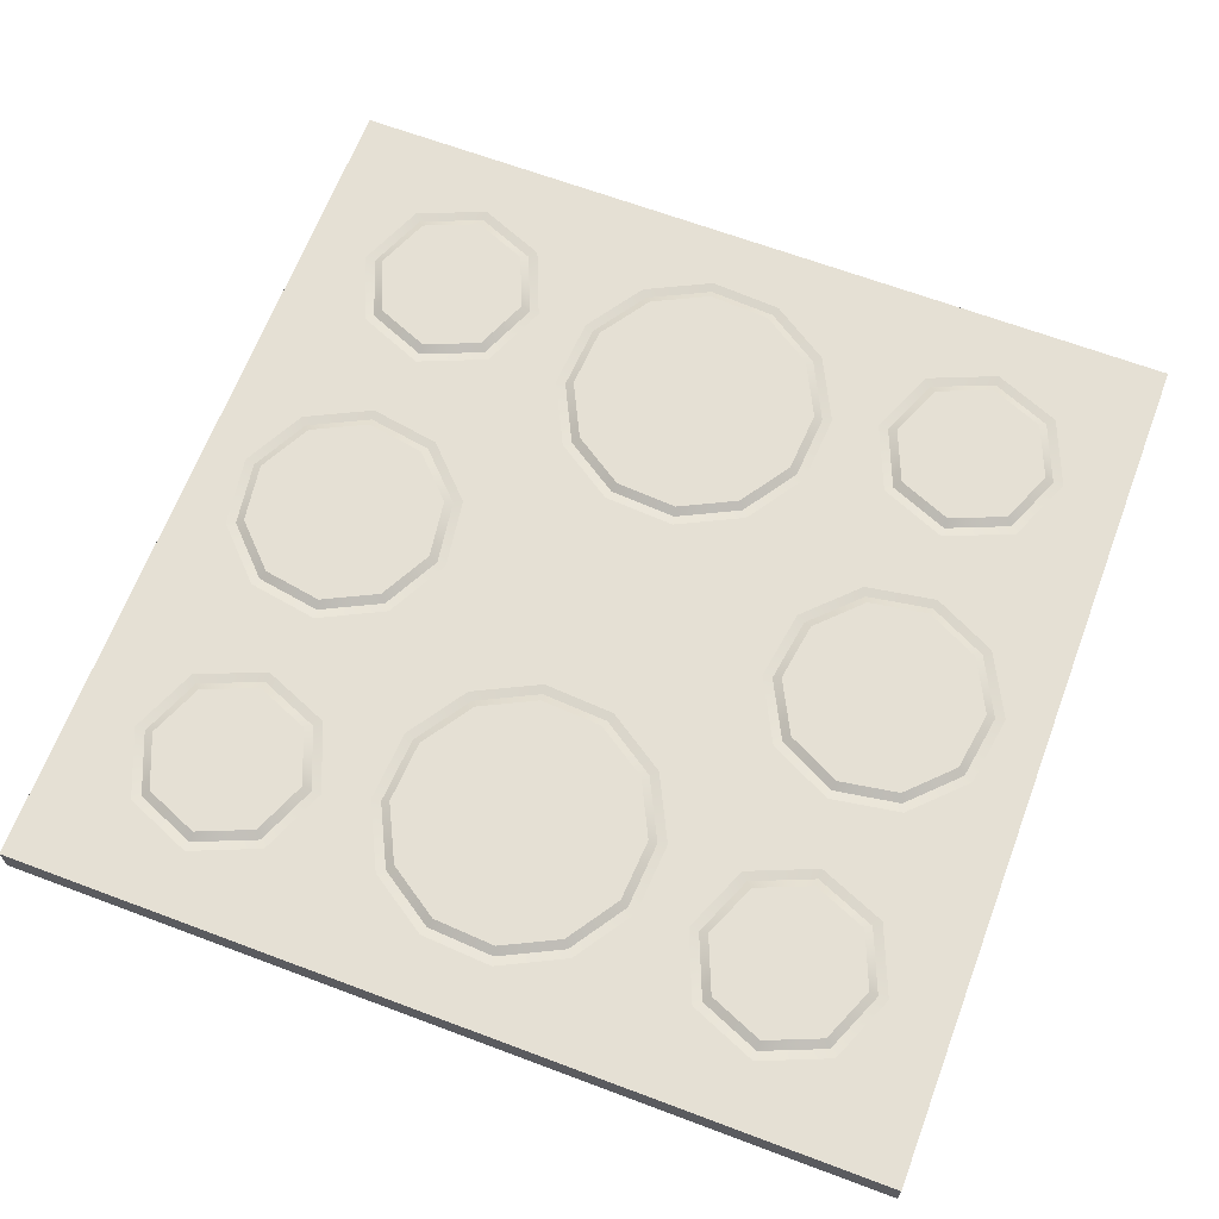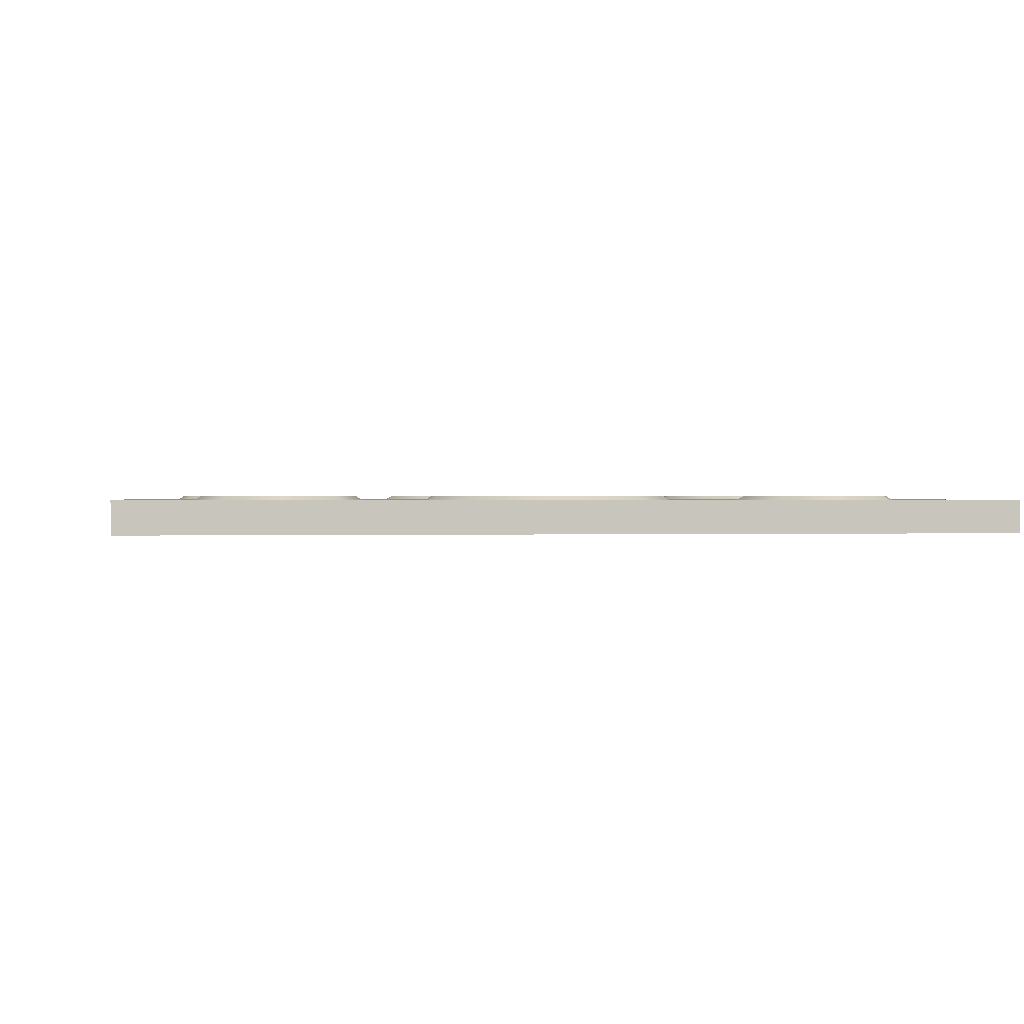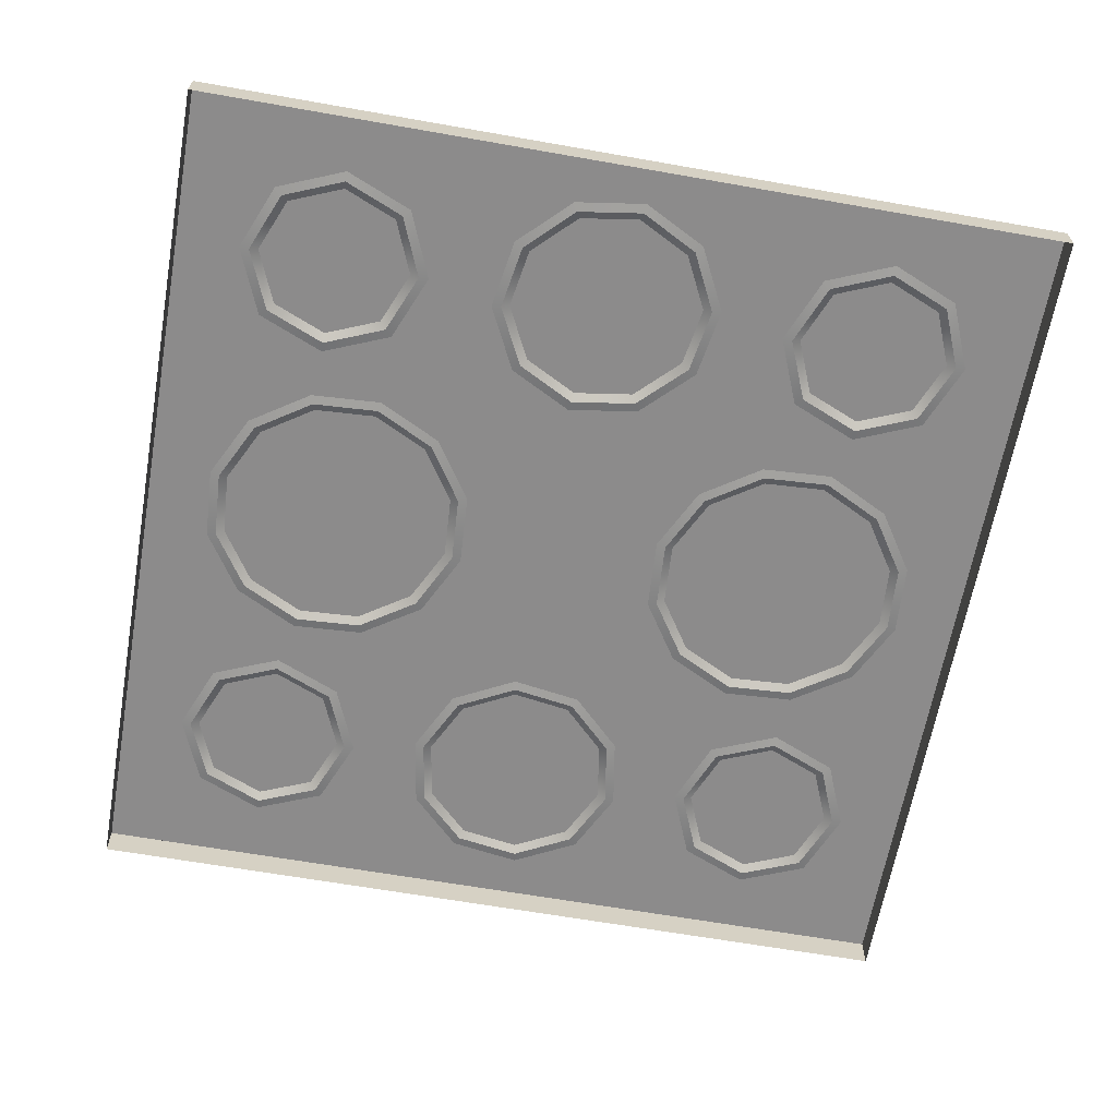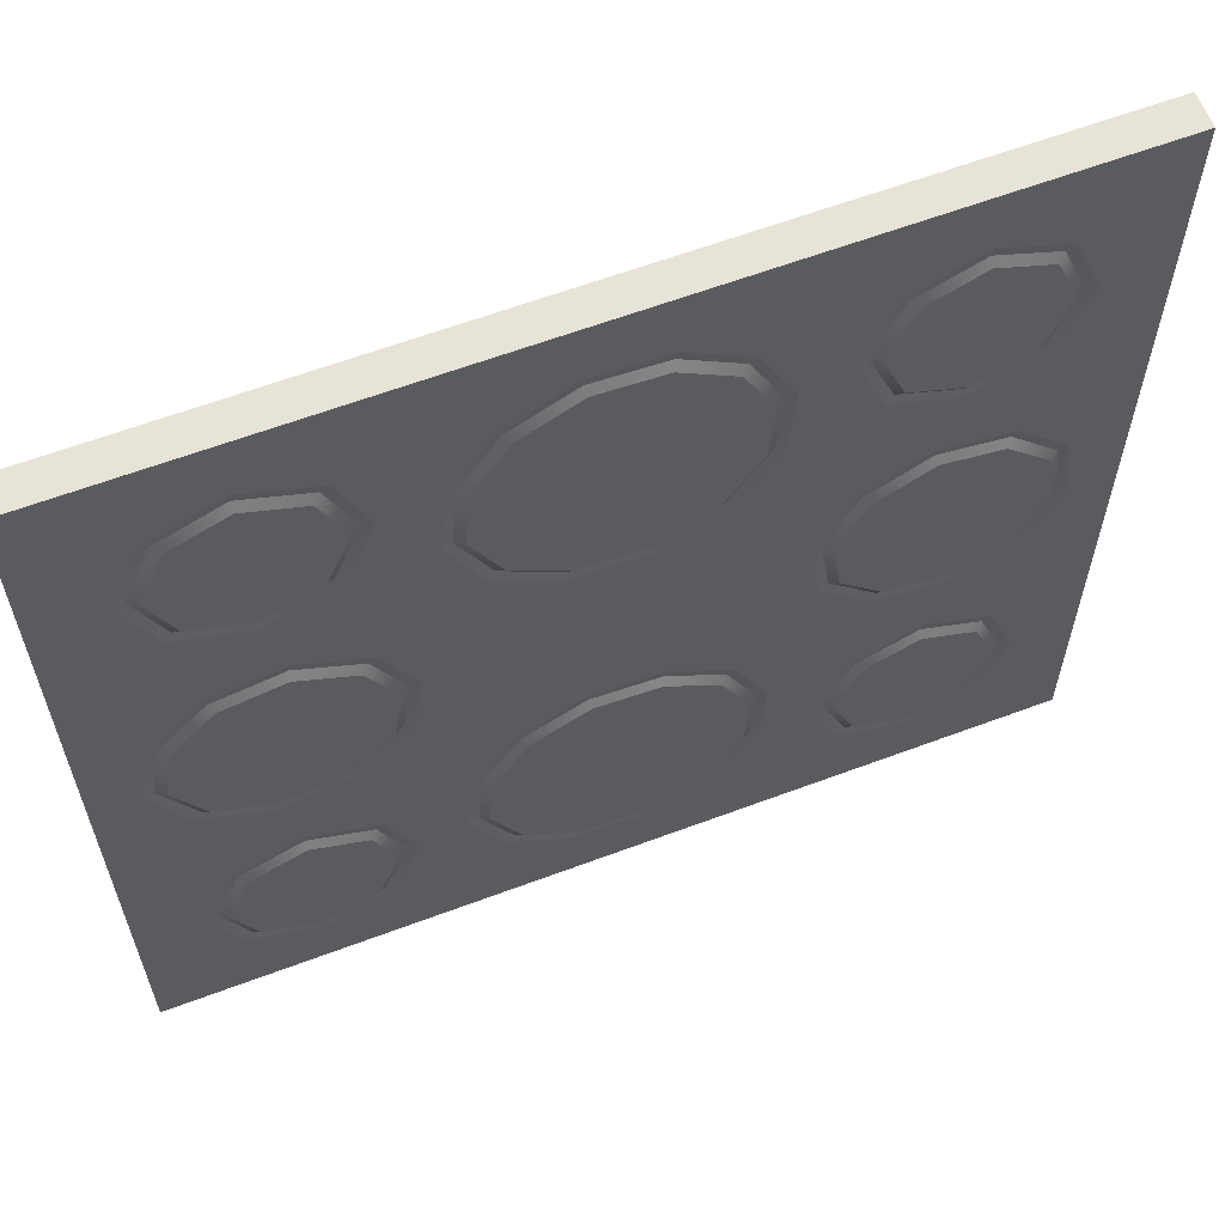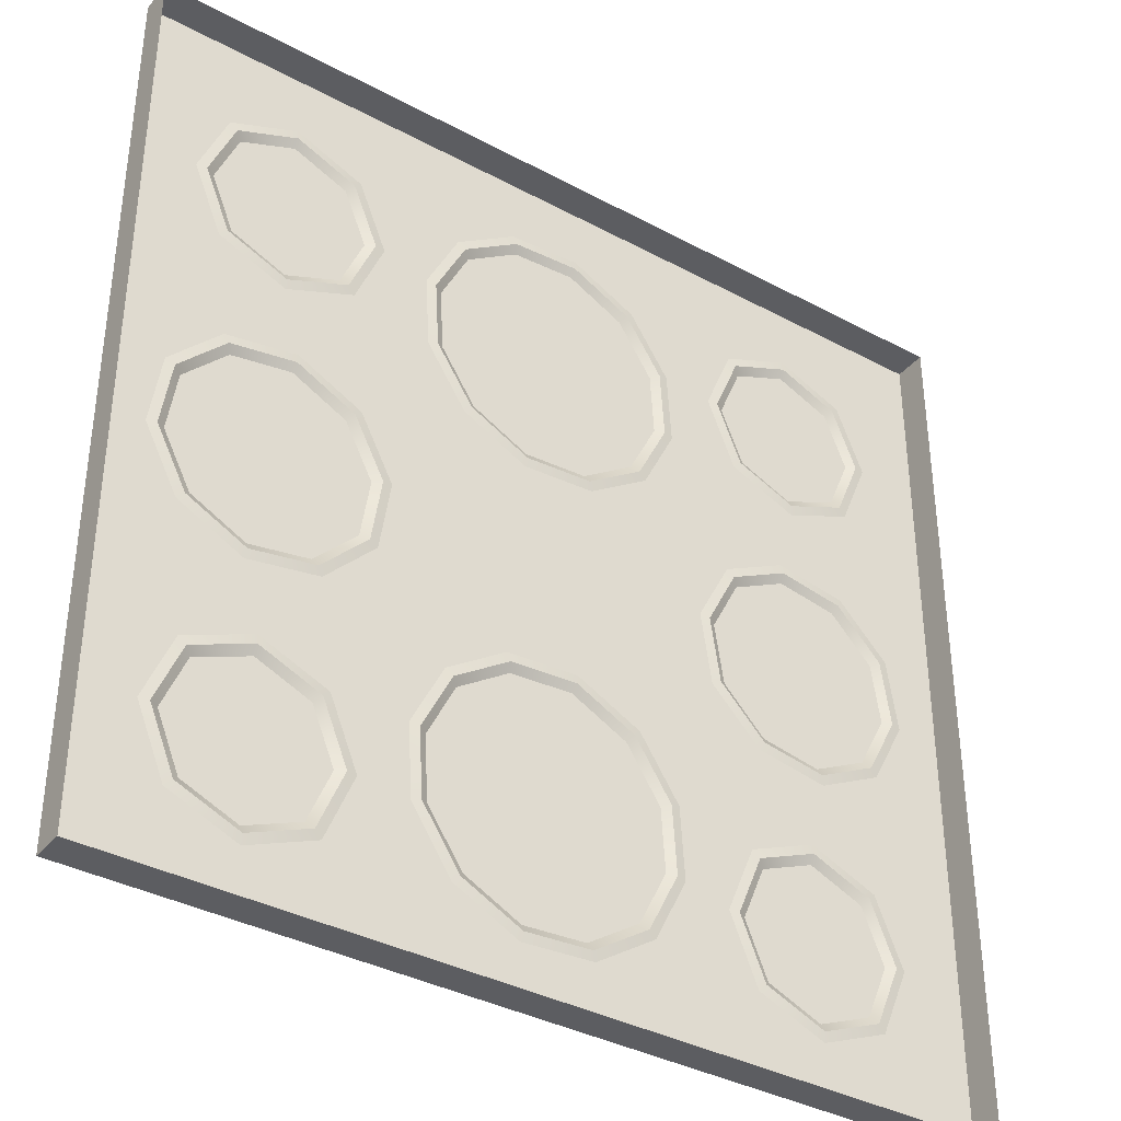
<metadata>
{"format":"obj","ext":"obj","renderer":"f3d","projection":"perspective","resolution":1024,"background":"white","views":[{"elev":65.6,"azim":20.7,"up":"+Y"},{"elev":0.4,"azim":-8.5,"up":"+Y"},{"elev":-64.0,"azim":79.9,"up":"+Y"},{"elev":61.7,"azim":159.1,"up":"+Z"},{"elev":-36.9,"azim":-34.8,"up":"+Z"}]}
</metadata>
<code>
o Floor_Metal_Circles
v -2 0.009535 2
v 2 0.009535 2
v -2 0.009535 -2
v 2 0.009535 -2
v -2 -0.1405 2
v 2 -0.1405 2
v -2 -0.1405 -2
v 2 -0.1405 -2
v -2 0.009535 -1.636
v -2 0.009535 -1.273
v -2 0.009535 -0.9091
v -2 0.009535 -0.5455
v -2 0.009535 -0.1818
v -2 0.009535 0.1818
v -2 0.009535 0.5455
v -2 0.009535 0.9091
v -2 0.009535 1.273
v -2 0.009535 1.636
v -1.636 0.009535 2
v -1.273 0.009535 2
v -0.9091 0.009535 2
v -0.5455 0.009535 2
v -0.1818 0.009535 2
v 0.1818 0.009535 2
v 0.5455 0.009535 2
v 0.9091 0.009535 2
v 1.273 0.009535 2
v 1.636 0.009535 2
v 2 0.009535 1.636
v 2 0.009535 1.273
v 2 0.009535 0.9091
v 2 0.009535 0.5455
v 2 0.009535 0.1818
v 2 0.009535 -0.1818
v 2 0.009535 -0.5455
v 2 0.009535 -0.9091
v 2 0.009535 -1.273
v 2 0.009535 -1.636
v 1.636 0.009535 -2
v 1.273 0.009535 -2
v 0.9091 0.009535 -2
v 0.5455 0.009535 -2
v 0.1818 0.009535 -2
v -0.1818 0.009535 -2
v -0.5455 0.009535 -2
v -0.9091 0.009535 -2
v -1.273 0.009535 -2
v -1.636 0.009535 -2
v -1.522 0.02586 1.522
v -1.666 0.002696 1.273
v -1.522 0.02586 1.024
v -1.48 0.02586 0.3991
v -1.71 0.002696 0.2188
v -1.755 0.002696 -0.0802
v -1.588 0.02586 -0.3204
v -1.522 0.02586 -1.024
v -1.666 0.002696 -1.273
v -1.522 0.02586 -1.522
v -1.273 0.002696 1.666
v -1.273 0.02586 1.273
v -1.273 0.009535 0.8338
v -1.2 0.002696 0.4838
v -1.273 0.02586 0.1818
v -1.273 0.02586 -0.1818
v -1.352 0.009535 -0.528
v -1.273 0.002696 -0.8798
v -1.273 0.02586 -1.273
v -1.273 0.002696 -1.666
v -1.024 0.02586 1.522
v -0.8798 0.002696 1.273
v -1.024 0.02586 1.024
v -0.9572 0.02586 0.3204
v -0.7901 0.002696 0.0802
v -0.8351 0.002696 -0.2188
v -1.066 0.02586 -0.3991
v -1.024 0.02586 -1.024
v -0.8798 0.002696 -1.273
v -1.024 0.02586 -1.522
v -0.4171 0.02586 1.461
v -0.5843 0.002696 1.21
v -0.5658 0.002696 0.9023
v -0.3699 0.02586 0.6738
v -0.5455 0.009535 0.1818
v -0.5455 0.009535 -0.1818
v -0.4171 0.02586 -0.721
v -0.5843 0.002696 -0.9713
v -0.5658 0.002696 -1.28
v -0.3699 0.02586 -1.508
v -0.1886 0.002696 1.657
v -0.1818 0.02586 1.273
v -0.1818 0.02586 0.9091
v -0.1284 0.009535 0.4635
v -0.1818 0.009535 0.1818
v -0.1818 0.009535 -0.1818
v -0.1886 0.002696 -0.5251
v -0.1818 0.02586 -0.9091
v -0.1818 0.02586 -1.273
v -0.1196 0.002696 -1.675
v 0.1196 0.002696 1.675
v 0.1818 0.02586 1.273
v 0.1818 0.02586 0.9091
v 0.2025 0.009535 0.4833
v 0.1818 0.009535 0.1818
v 0.1818 0.009535 -0.1818
v 0.1196 0.002696 -0.5066
v 0.1818 0.02586 -0.9091
v 0.1818 0.02586 -1.273
v 0.1886 0.002696 -1.657
v 0.3699 0.02586 1.508
v 0.5658 0.002696 1.28
v 0.5843 0.002696 0.9713
v 0.4171 0.02586 0.721
v 0.5455 0.009535 0.1818
v 0.5455 0.009535 -0.1818
v 0.3699 0.02586 -0.6738
v 0.5658 0.002696 -0.9023
v 0.5843 0.002696 -1.21
v 0.4171 0.02586 -1.461
v 1.024 0.02586 1.522
v 0.8798 0.002696 1.273
v 1.024 0.02586 1.024
v 0.9572 0.02586 0.3204
v 0.7901 0.002696 0.0802
v 0.8351 0.002696 -0.2188
v 1.066 0.02586 -0.3991
v 1.024 0.02586 -1.024
v 0.8798 0.002696 -1.273
v 1.024 0.02586 -1.522
v 1.273 0.002696 1.666
v 1.273 0.02586 1.273
v 1.273 0.009535 0.8338
v 1.2 0.002696 0.4838
v 1.273 0.02586 0.1818
v 1.273 0.02586 -0.1818
v 1.352 0.009535 -0.528
v 1.273 0.002696 -0.8798
v 1.273 0.02586 -1.273
v 1.273 0.002696 -1.666
v 1.522 0.02586 1.522
v 1.666 0.002696 1.273
v 1.522 0.02586 1.024
v 1.48 0.02586 0.3991
v 1.71 0.002696 0.2188
v 1.755 0.002696 -0.0802
v 1.588 0.02586 -0.3204
v 1.522 0.02586 -1.024
v 1.666 0.002696 -1.273
v 1.522 0.02586 -1.522
v -1.583 0.009535 1.583
v -1.712 0.009535 1.273
v -1.583 0.009535 0.9623
v -1.519 0.009535 0.4739
v -1.75 0.009535 0.2388
v -1.799 0.009535 -0.08753
v -1.647 0.009535 -0.3804
v -1.583 0.009535 -0.9623
v -1.712 0.009535 -1.273
v -1.583 0.009535 -1.583
v -0.9623 0.009535 1.583
v -0.8338 0.009535 1.273
v -0.9623 0.009535 0.9623
v -0.8981 0.009535 0.3804
v -0.746 0.009535 0.08753
v -0.7952 0.009535 -0.2388
v -1.027 0.009535 -0.4739
v -0.9623 0.009535 -0.9623
v -0.8338 0.009535 -1.273
v -0.9623 0.009535 -1.583
v -0.4792 0.009535 1.516
v -0.6274 0.009535 1.219
v -0.6076 0.009535 0.8884
v -0.4249 0.009535 0.6117
v -0.4792 0.009535 -0.666
v -0.6274 0.009535 -0.9625
v -0.6076 0.009535 -1.293
v -0.4249 0.009535 -1.57
v 0.4249 0.009535 1.57
v 0.6076 0.009535 1.293
v 0.6274 0.009535 0.9625
v 0.4792 0.009535 0.666
v 0.4249 0.009535 -0.6117
v 0.6076 0.009535 -0.8884
v 0.6274 0.009535 -1.219
v 0.4792 0.009535 -1.516
v 0.9623 0.009535 1.583
v 0.8338 0.009535 1.273
v 0.9623 0.009535 0.9623
v 0.8981 0.009535 0.3804
v 0.746 0.009535 0.08753
v 0.7952 0.009535 -0.2388
v 1.027 0.009535 -0.4739
v 0.9623 0.009535 -0.9623
v 0.8338 0.009535 -1.273
v 0.9623 0.009535 -1.583
v 1.583 0.009535 1.583
v 1.712 0.009535 1.273
v 1.583 0.009535 0.9623
v 1.519 0.009535 0.4739
v 1.75 0.009535 0.2388
v 1.799 0.009535 -0.08753
v 1.647 0.009535 -0.3804
v 1.583 0.009535 -0.9623
v 1.712 0.009535 -1.273
v 1.583 0.009535 -1.583
v -1.273 0.009535 1.712
v -1.273 0.002696 0.8798
v -1.193 0.009535 0.528
v -1.346 0.002696 -0.4838
v -1.273 0.009535 -0.8338
v -1.273 0.009535 -1.712
v -0.2025 0.009535 1.698
v -0.1196 0.002696 0.5066
v -0.2025 0.009535 -0.4833
v -0.1284 0.009535 -1.718
v 0.1284 0.009535 1.718
v 0.1886 0.002696 0.5251
v 0.1284 0.009535 -0.4635
v 0.2025 0.009535 -1.698
v 1.273 0.009535 1.712
v 1.273 0.002696 0.8798
v 1.193 0.009535 0.528
v 1.346 0.002696 -0.4838
v 1.273 0.009535 -0.8338
v 1.273 0.009535 -1.712
v -1.551 0.002696 1.551
v -1.625 0.02586 1.273
v -1.551 0.002696 0.9949
v -1.498 0.002696 0.4342
v -1.675 0.02586 0.2011
v -1.716 0.02586 -0.07372
v -1.616 0.002696 -0.3486
v -1.551 0.002696 -0.9949
v -1.625 0.02586 -1.273
v -1.551 0.002696 -1.551
v -0.9949 0.002696 1.551
v -0.9205 0.02586 1.273
v -0.9949 0.002696 0.9949
v -0.9294 0.002696 0.3486
v -0.8291 0.02586 0.07372
v -0.8705 0.02586 -0.2011
v -1.047 0.002696 -0.4342
v -0.9949 0.002696 -0.9949
v -0.9205 0.02586 -1.273
v -0.9949 0.002696 -1.551
v -0.4463 0.002696 1.487
v -0.5462 0.02586 1.203
v -0.5289 0.02586 0.9146
v -0.3957 0.002696 0.6447
v -0.4463 0.002696 -0.6952
v -0.5462 0.02586 -0.9791
v -0.5289 0.02586 -1.267
v -0.3957 0.002696 -1.537
v 0.3957 0.002696 1.537
v 0.5289 0.02586 1.267
v 0.5462 0.02586 0.9791
v 0.4463 0.002696 0.6952
v 0.3957 0.002696 -0.6447
v 0.5289 0.02586 -0.9146
v 0.5462 0.02586 -1.203
v 0.4463 0.002696 -1.487
v 0.9949 0.002696 1.551
v 0.9205 0.02586 1.273
v 0.9949 0.002696 0.9949
v 0.9294 0.002696 0.3486
v 0.8291 0.02586 0.07372
v 0.8705 0.02586 -0.2011
v 1.047 0.002696 -0.4342
v 0.9949 0.002696 -0.9949
v 0.9205 0.02586 -1.273
v 0.9949 0.002696 -1.551
v 1.551 0.002696 1.551
v 1.625 0.02586 1.273
v 1.551 0.002696 0.9949
v 1.498 0.002696 0.4342
v 1.675 0.02586 0.2011
v 1.716 0.02586 -0.07372
v 1.616 0.002696 -0.3486
v 1.551 0.002696 -0.9949
v 1.625 0.02586 -1.273
v 1.551 0.002696 -1.551
v -1.273 0.02586 1.625
v -1.273 0.02586 0.9205
v -1.206 0.02586 0.4447
v -1.34 0.02586 -0.4447
v -1.273 0.02586 -0.9205
v -1.273 0.02586 -1.625
v -0.1763 0.02586 1.62
v -0.1118 0.02586 0.5447
v -0.1763 0.02586 -0.562
v -0.1118 0.02586 -1.637
v 0.1118 0.02586 1.637
v 0.1763 0.02586 0.562
v 0.1118 0.02586 -0.5447
v 0.1763 0.02586 -1.62
v 1.273 0.02586 1.625
v 1.273 0.02586 0.9205
v 1.206 0.02586 0.4447
v 1.34 0.02586 -0.4447
v 1.273 0.02586 -0.9205
v 1.273 0.02586 -1.625
f 204 38 4 39
f 1 18 17 16 15 14 13 12 11 10 9 3 7 5
f 2 28 27 26 25 24 23 22 21 20 19 1 5 6
f 4 38 37 36 35 34 33 32 31 30 29 2 6 8
f 3 48 47 46 45 44 43 42 41 40 39 4 8 7
f 9 158 48 3
f 158 210 47 48
f 210 168 46 47
f 168 176 45 46
f 176 214 44 45
f 214 218 43 44
f 218 184 42 43
f 184 194 41 42
f 194 224 40 41
f 224 204 39 40
f 1 19 149 18
f 18 149 150 17
f 17 150 151 16
f 16 151 152 15
f 15 152 153 14
f 14 153 154 13
f 13 154 155 12
f 12 155 156 11
f 11 156 157 10
f 10 157 158 9
f 19 20 205 149
f 49 281 60 226
f 226 60 282 51
f 151 61 207 152
f 52 283 63 229
f 229 63 64 230
f 230 64 284 55
f 155 65 209 156
f 56 285 67 233
f 233 67 286 58
f 20 21 159 205
f 281 69 236 60
f 60 236 71 282
f 61 161 162 207
f 283 72 239 63
f 63 239 240 64
f 64 240 75 284
f 65 165 166 209
f 285 76 243 67
f 67 243 78 286
f 21 22 169 159
f 159 169 170 160
f 160 170 171 161
f 161 171 172 162
f 162 172 83 163
f 163 83 84 164
f 164 84 173 165
f 165 173 174 166
f 166 174 175 167
f 167 175 176 168
f 22 23 211 169
f 79 287 90 246
f 246 90 91 247
f 247 91 288 82
f 172 92 93 83
f 83 93 94 84
f 84 94 213 173
f 85 289 96 250
f 250 96 97 251
f 251 97 290 88
f 23 24 215 211
f 287 291 100 90
f 90 100 101 91
f 91 101 292 288
f 92 102 103 93
f 93 103 104 94
f 94 104 217 213
f 289 293 106 96
f 96 106 107 97
f 97 107 294 290
f 24 25 177 215
f 291 109 254 100
f 100 254 255 101
f 101 255 112 292
f 102 180 113 103
f 103 113 114 104
f 104 114 181 217
f 293 115 258 106
f 106 258 259 107
f 107 259 118 294
f 25 26 185 177
f 177 185 186 178
f 178 186 187 179
f 179 187 188 180
f 180 188 189 113
f 113 189 190 114
f 114 190 191 181
f 181 191 192 182
f 182 192 193 183
f 183 193 194 184
f 26 27 219 185
f 119 295 130 262
f 262 130 296 121
f 187 131 221 188
f 122 297 133 265
f 265 133 134 266
f 266 134 298 125
f 191 135 223 192
f 126 299 137 269
f 269 137 300 128
f 27 28 195 219
f 295 139 272 130
f 130 272 141 296
f 131 197 198 221
f 297 142 275 133
f 133 275 276 134
f 134 276 145 298
f 135 201 202 223
f 299 146 279 137
f 137 279 148 300
f 28 2 29 195
f 195 29 30 196
f 196 30 31 197
f 197 31 32 198
f 198 32 33 199
f 199 33 34 200
f 200 34 35 201
f 201 35 36 202
f 202 36 37 203
f 203 37 38 204
f 225 50 150 149
f 50 227 151 150
f 228 53 153 152
f 53 54 154 153
f 54 231 155 154
f 232 57 157 156
f 57 234 158 157
f 70 235 159 160
f 237 70 160 161
f 73 238 162 163
f 74 73 163 164
f 241 74 164 165
f 77 242 166 167
f 244 77 167 168
f 245 80 170 169
f 80 81 171 170
f 81 248 172 171
f 249 86 174 173
f 86 87 175 174
f 87 252 176 175
f 110 253 177 178
f 111 110 178 179
f 256 111 179 180
f 116 257 181 182
f 117 116 182 183
f 260 117 183 184
f 261 120 186 185
f 120 263 187 186
f 264 123 189 188
f 123 124 190 189
f 124 267 191 190
f 268 127 193 192
f 127 270 194 193
f 140 271 195 196
f 273 140 196 197
f 143 274 198 199
f 144 143 199 200
f 277 144 200 201
f 147 278 202 203
f 280 147 203 204
f 59 225 149 205
f 227 206 61 151
f 62 228 152 207
f 231 208 65 155
f 66 232 156 209
f 234 68 210 158
f 235 59 205 159
f 206 237 161 61
f 238 62 207 162
f 208 241 165 65
f 242 66 209 166
f 68 244 168 210
f 89 245 169 211
f 248 212 92 172
f 95 249 173 213
f 252 98 214 176
f 99 89 211 215
f 212 216 102 92
f 105 95 213 217
f 98 108 218 214
f 253 99 215 177
f 216 256 180 102
f 257 105 217 181
f 108 260 184 218
f 129 261 185 219
f 263 220 131 187
f 132 264 188 221
f 267 222 135 191
f 136 268 192 223
f 270 138 224 194
f 271 129 219 195
f 220 273 197 131
f 274 132 221 198
f 222 277 201 135
f 278 136 223 202
f 138 280 204 224
f 49 226 50 225
f 226 51 227 50
f 52 229 53 228
f 229 230 54 53
f 230 55 231 54
f 56 233 57 232
f 233 58 234 57
f 236 69 235 70
f 71 236 70 237
f 239 72 238 73
f 240 239 73 74
f 75 240 74 241
f 243 76 242 77
f 78 243 77 244
f 79 246 80 245
f 246 247 81 80
f 247 82 248 81
f 85 250 86 249
f 250 251 87 86
f 251 88 252 87
f 254 109 253 110
f 255 254 110 111
f 112 255 111 256
f 258 115 257 116
f 259 258 116 117
f 118 259 117 260
f 119 262 120 261
f 262 121 263 120
f 122 265 123 264
f 265 266 124 123
f 266 125 267 124
f 126 269 127 268
f 269 128 270 127
f 272 139 271 140
f 141 272 140 273
f 275 142 274 143
f 276 275 143 144
f 145 276 144 277
f 279 146 278 147
f 148 279 147 280
f 281 49 225 59
f 51 282 206 227
f 283 52 228 62
f 55 284 208 231
f 285 56 232 66
f 58 286 68 234
f 69 281 59 235
f 282 71 237 206
f 72 283 62 238
f 284 75 241 208
f 76 285 66 242
f 286 78 244 68
f 287 79 245 89
f 82 288 212 248
f 289 85 249 95
f 88 290 98 252
f 291 287 89 99
f 288 292 216 212
f 293 289 95 105
f 290 294 108 98
f 109 291 99 253
f 292 112 256 216
f 115 293 105 257
f 294 118 260 108
f 295 119 261 129
f 121 296 220 263
f 297 122 264 132
f 125 298 222 267
f 299 126 268 136
f 128 300 138 270
f 139 295 129 271
f 296 141 273 220
f 142 297 132 274
f 298 145 277 222
f 146 299 136 278
f 300 148 280 138

</code>
